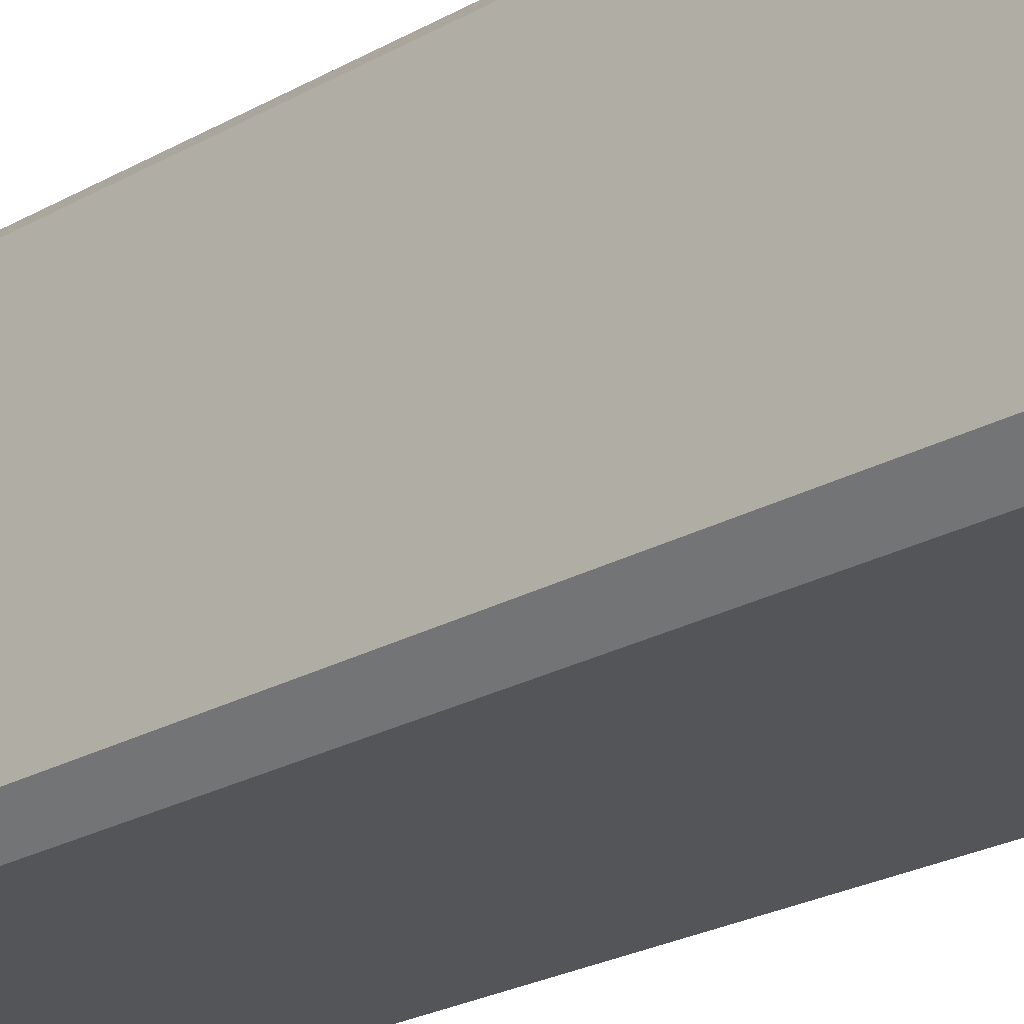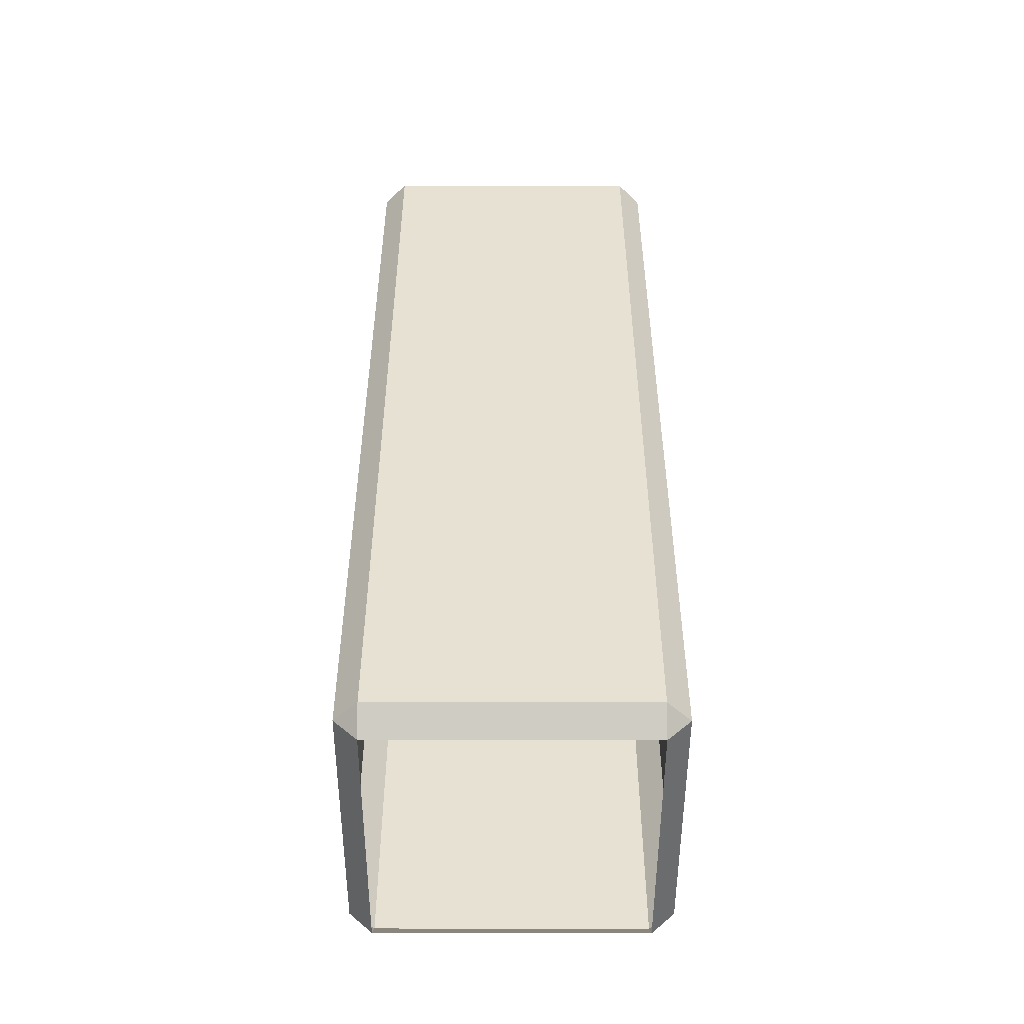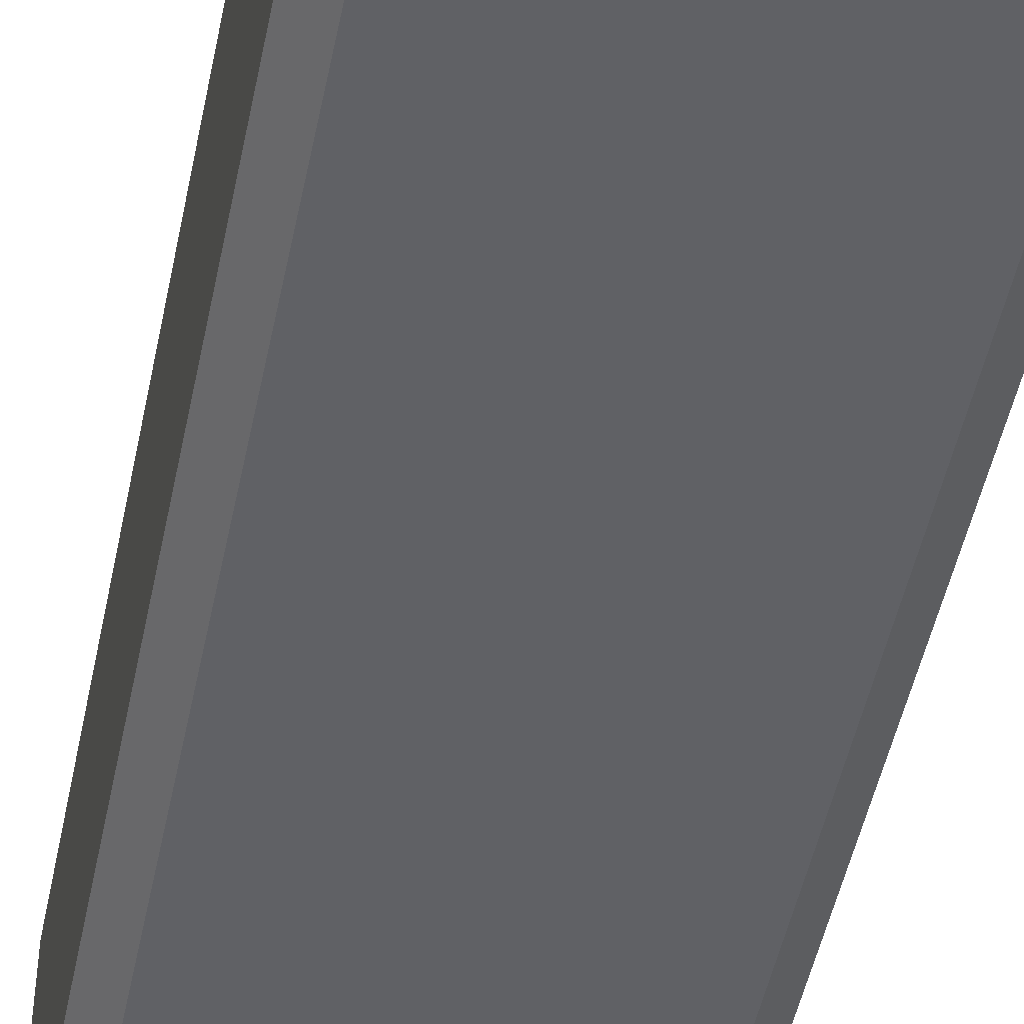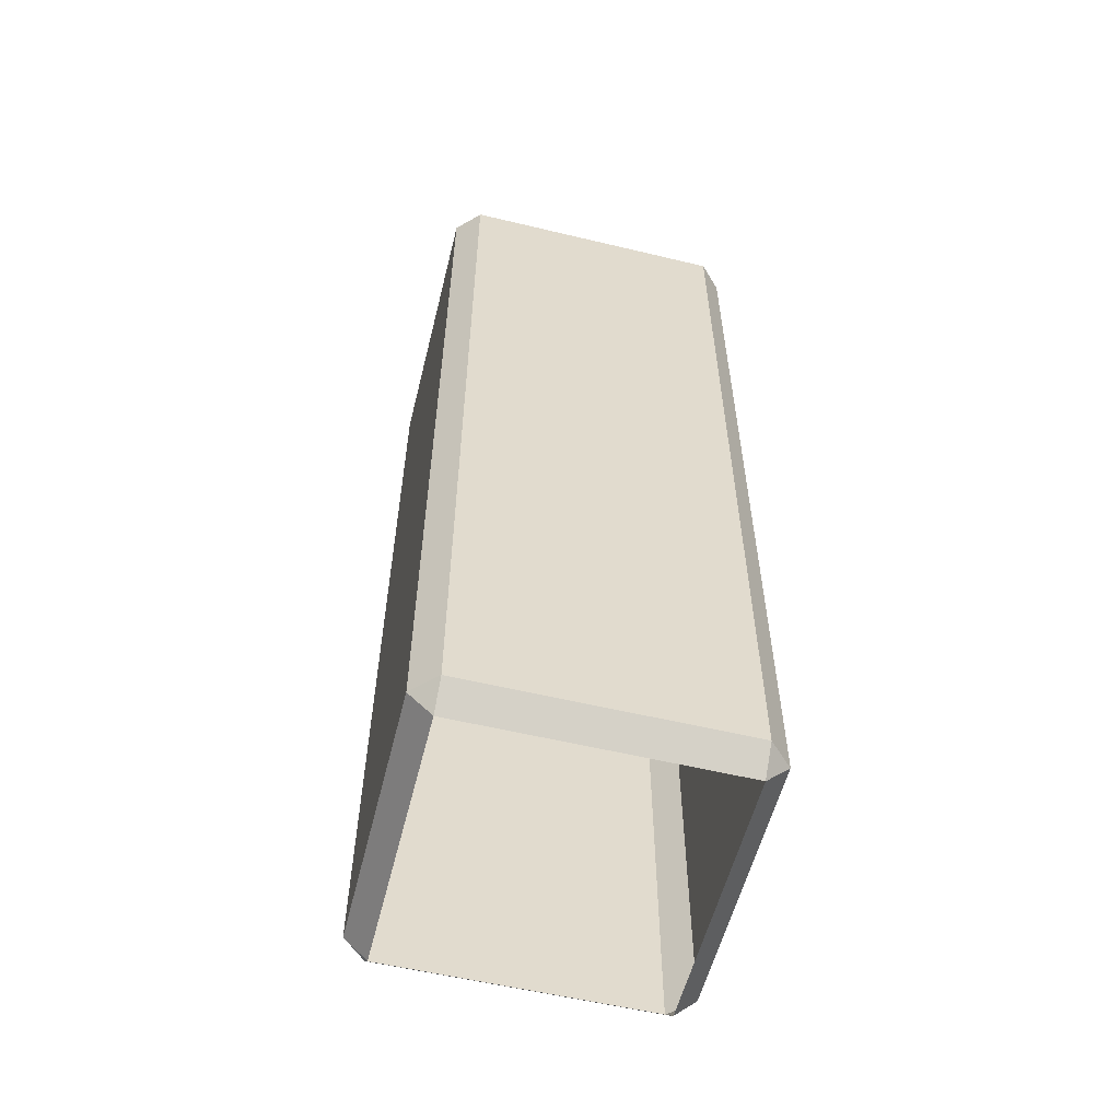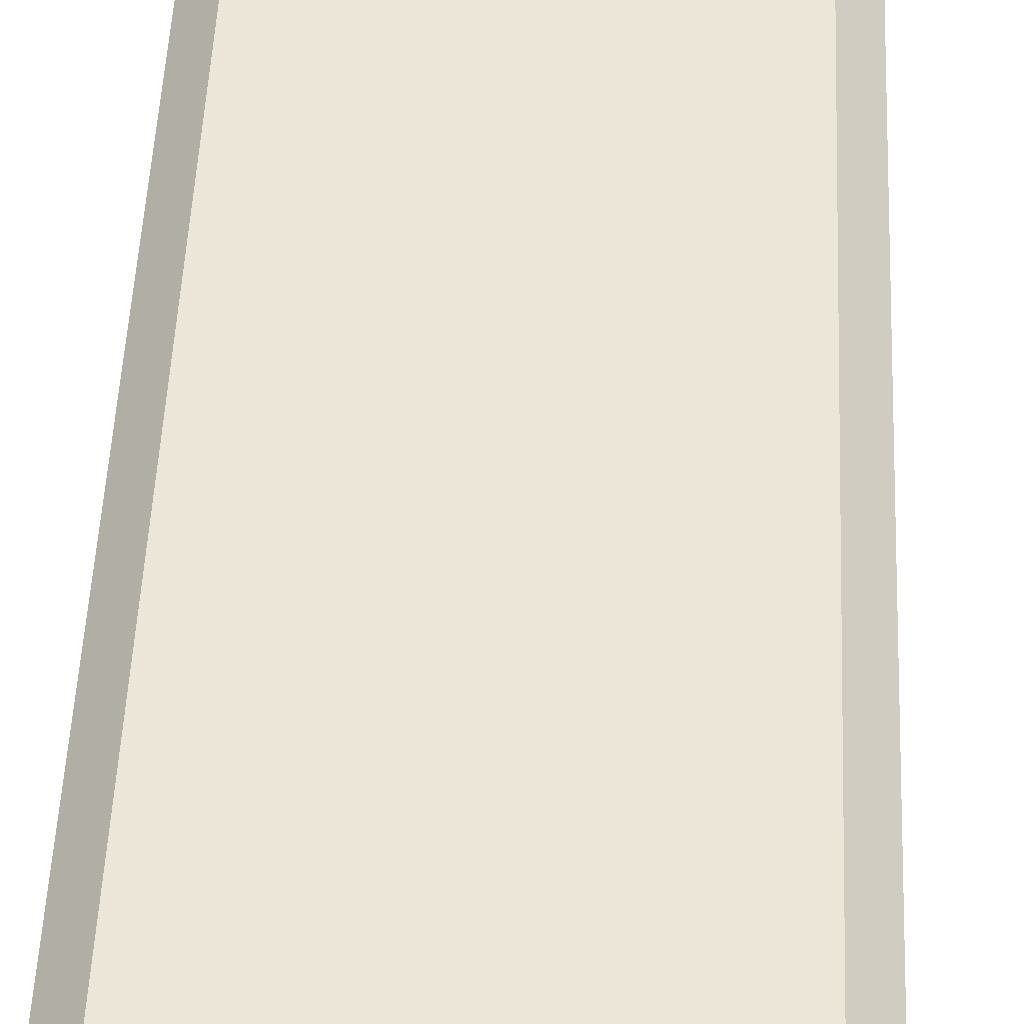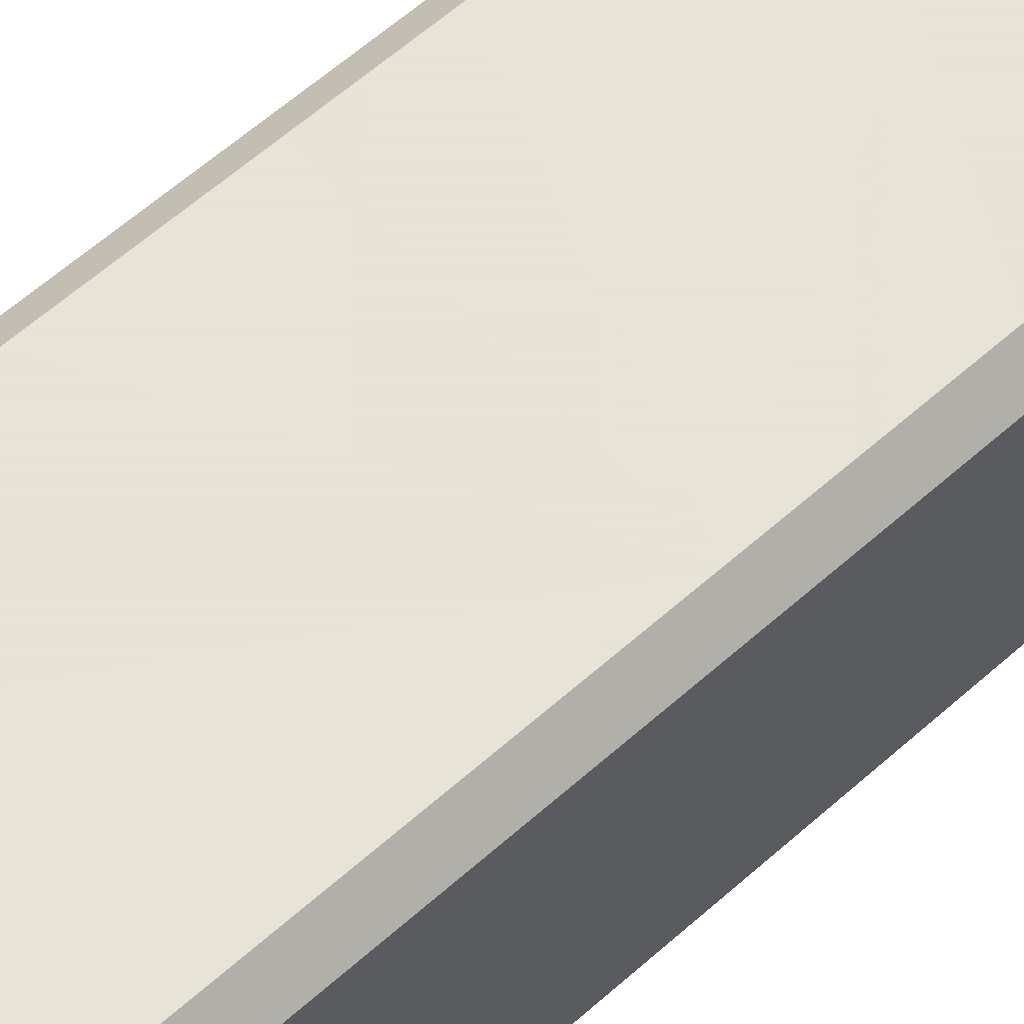
<metadata>
{"format":"obj","ext":"obj","renderer":"f3d","projection":"perspective","resolution":1024,"background":"white","views":[{"elev":-24.5,"azim":-47.3,"up":"+Z"},{"elev":-50.4,"azim":-90.1,"up":"+Y"},{"elev":-49.1,"azim":168.5,"up":"+Z"},{"elev":-57.0,"azim":-104.0,"up":"+Y"},{"elev":46.4,"azim":-177.6,"up":"+Z"},{"elev":62.8,"azim":-131.7,"up":"+Z"}]}
</metadata>
<code>
o Cube
v -1 5.853 -0.853
v -0.853 6 -0.853
v -0.853 5.853 -1
v -0.853 0 -0.853
v -1 0.147 -0.853
v -0.853 0.147 -1
v 0.853 5.853 -1
v 0.853 6 -0.853
v 1 5.853 -0.853
v 0.853 0.147 -1
v 1 0.147 -0.853
v 0.853 0 -0.853
v -1 5.853 0.853
v -0.853 5.853 1
v -0.853 6 0.853
v -0.853 0.147 1
v -1 0.147 0.853
v -0.853 0 0.853
v 0.853 5.853 1
v 1 5.853 0.853
v 0.853 6 0.853
v 0.853 0 0.853
v 1 0.147 0.853
v 0.853 0.147 1
v -0.853 3.051 1
v 0.853 3.049 1
f 24 26 25 16
f 11 9 20 23
f 2 15 21 8
f 6 3 7 10
f 1 2 3
f 4 5 6
f 7 8 9
f 10 11 12
f 13 14 15
f 16 17 18
f 19 20 21
f 22 23 24
f 18 22 24 16
f 4 18 17 5
f 3 6 5 1
f 23 20 19 26 24
f 9 11 10 7
f 13 17 16 25 14
f 8 21 20 9
f 2 8 7 3
f 22 12 11 23
f 21 15 14 19
f 15 2 1 13
f 12 4 6 10
f 17 13 1 5
f 25 26 19 14

</code>
